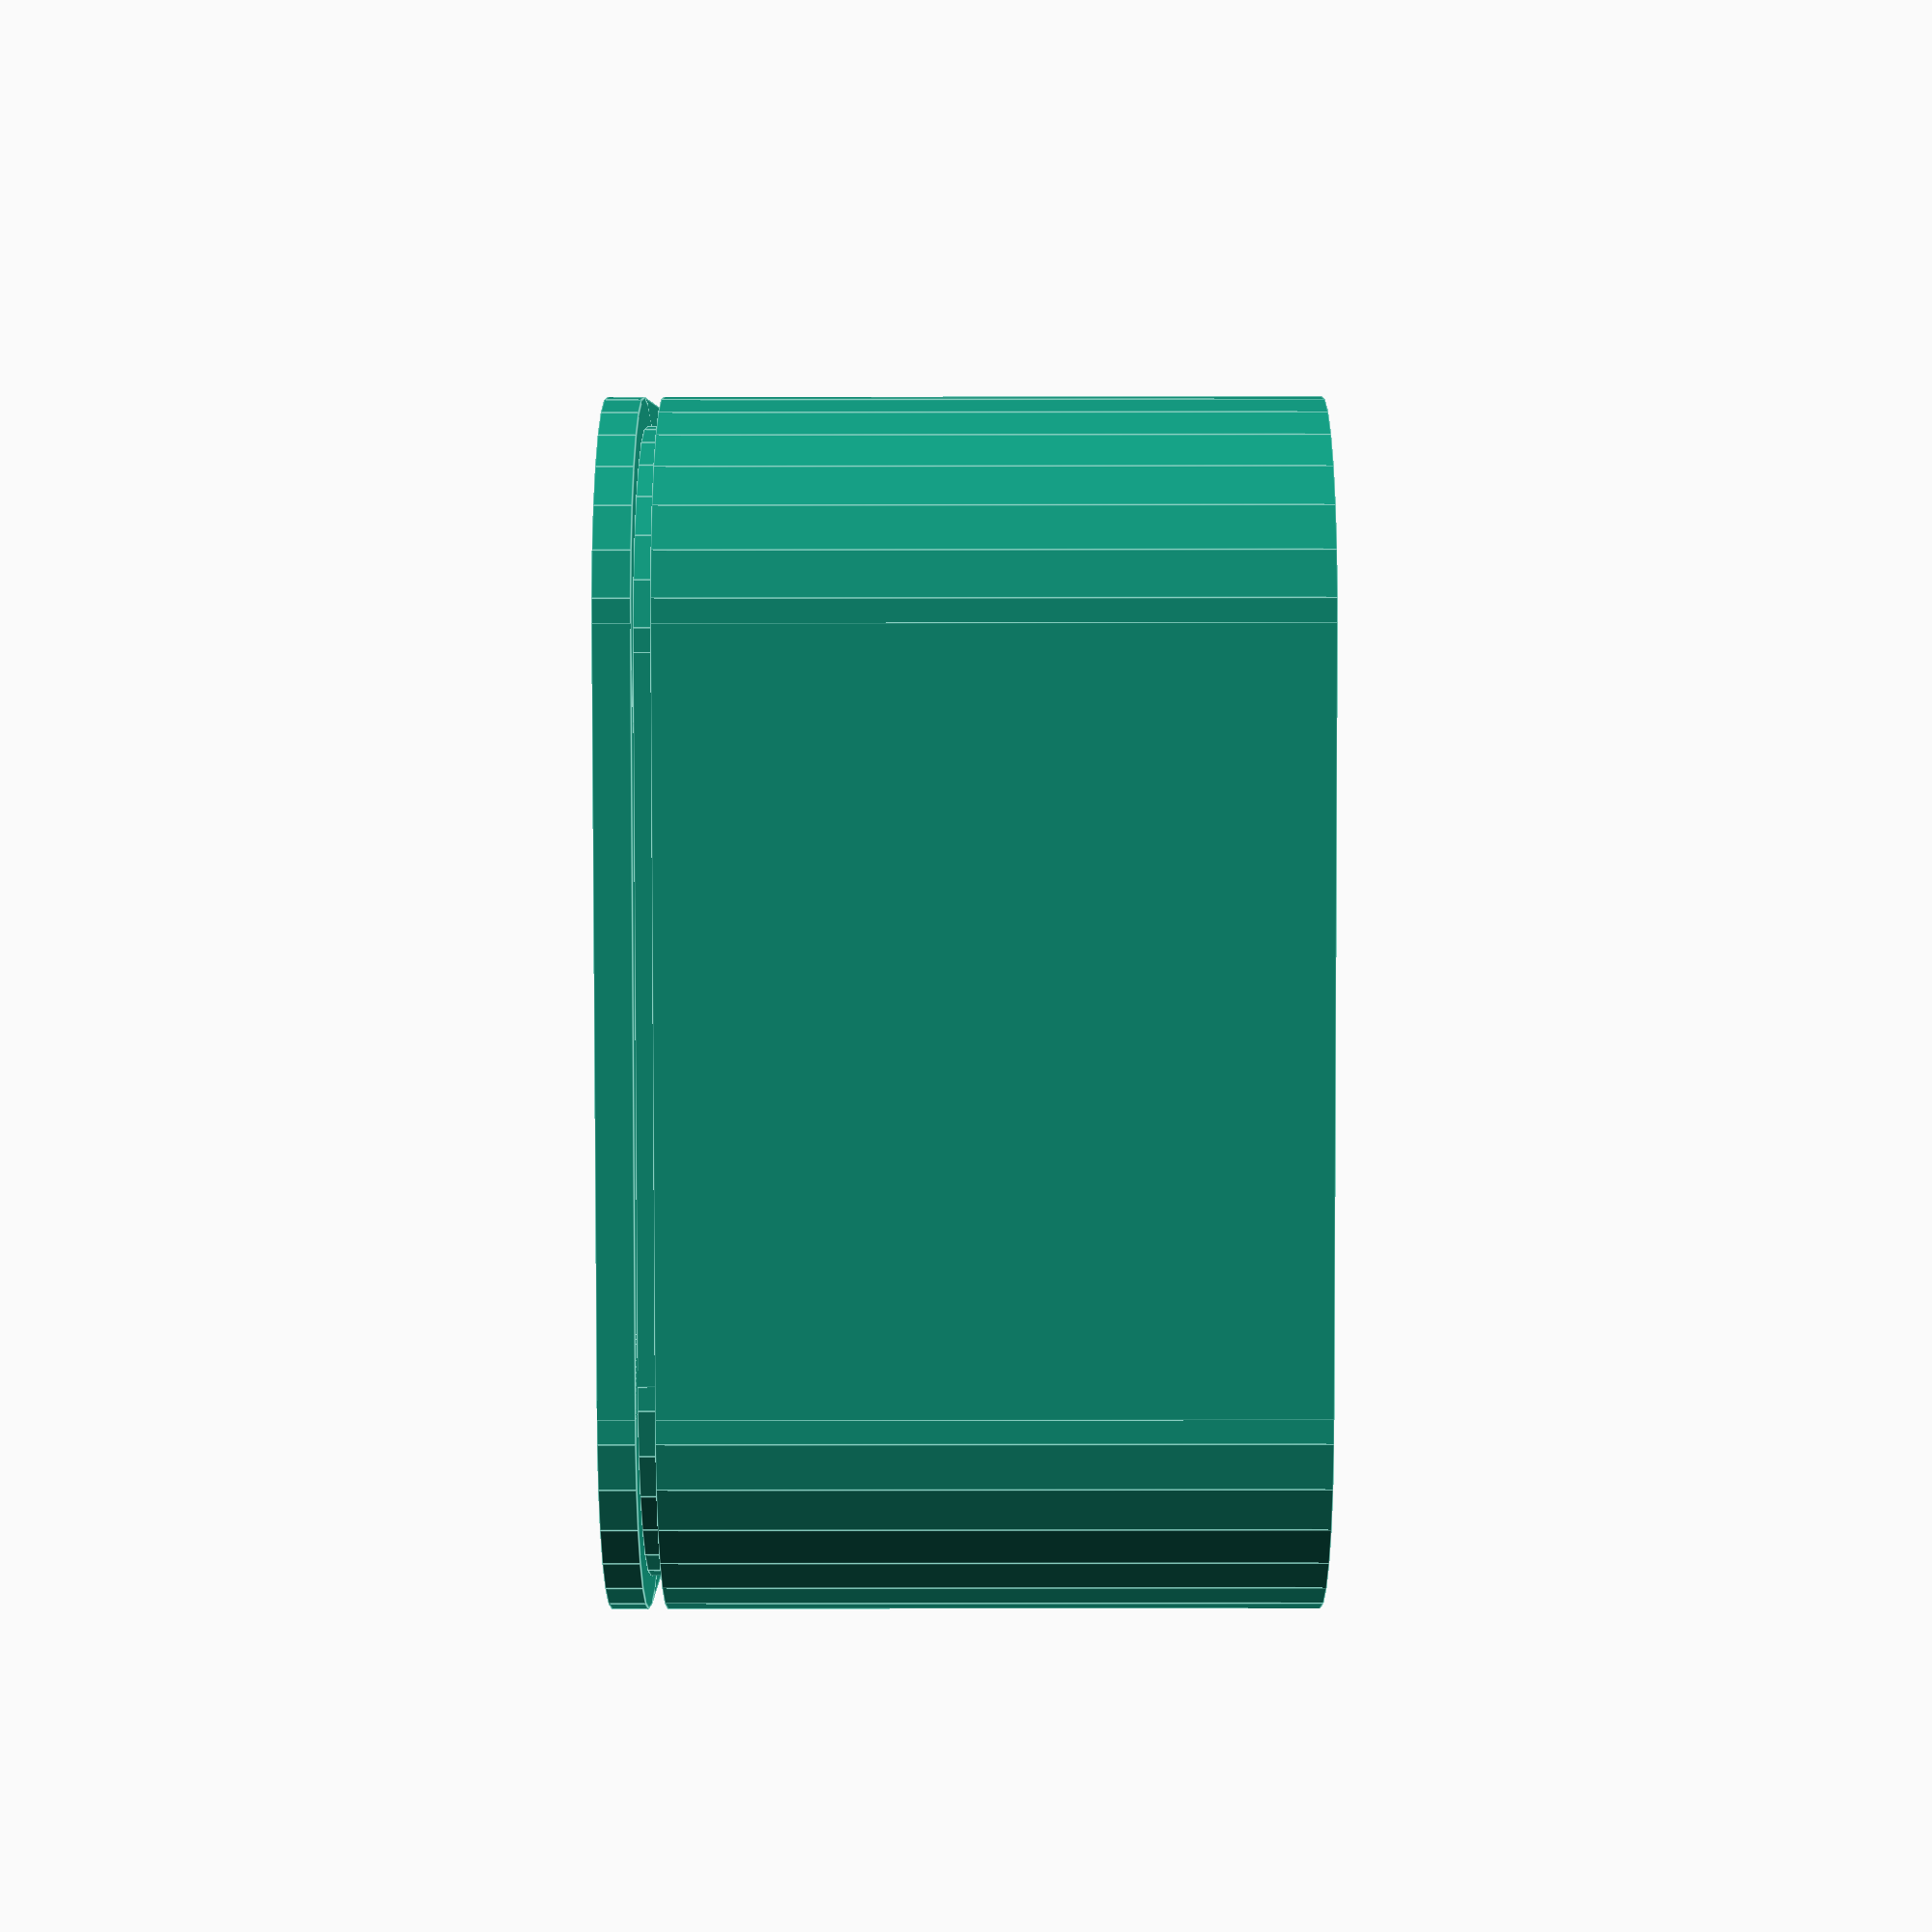
<openscad>

altezza = 35;
larghezza = 65;
profondita = 85;
arrotondamento = 12;

module scatola(){
    
    translate([0,0,altezza/2]){
        difference(){
            roundedBox([larghezza,profondita,altezza], arrotondamento, true);
            translate([0,0,2]){
                roundedBox([larghezza-3,profondita-3,altezza+2], arrotondamento, true);
            }    
        }    
    }   
}
module coperchio(){
    translate([0,0,altezza]){
        roundedBox([larghezza-3,profondita-3,2], arrotondamento, true);
        translate([0,0,2]){
            roundedBox([larghezza,profondita,2], arrotondamento, true);
        }    
    }    
}
module roundedBox(size, radius, sidesonly)
{
	rot = [ [0,0,0], [90,0,90], [90,90,0] ];
	if (sidesonly) {
		cube(size - [2*radius,0,0], true);
		cube(size - [0,2*radius,0], true);
		for (x = [radius-size[0]/2, -radius+size[0]/2],
				 y = [radius-size[1]/2, -radius+size[1]/2]) {
			translate([x,y,0]) cylinder(r=radius, h=size[2], center=true);
		}
	}
	else {
		cube([size[0], size[1]-radius*2, size[2]-radius*2], center=true);
		cube([size[0]-radius*2, size[1], size[2]-radius*2], center=true);
		cube([size[0]-radius*2, size[1]-radius*2, size[2]], center=true);

		for (axis = [0:2]) {
			for (x = [radius-size[axis]/2, -radius+size[axis]/2],
					y = [radius-size[(axis+1)%3]/2, -radius+size[(axis+1)%3]/2]) {
				rotate(rot[axis]) 
					translate([x,y,0]) 
					cylinder(h=size[(axis+2)%3]-2*radius, r=radius, center=true);
			}
		}
		for (x = [radius-size[0]/2, -radius+size[0]/2],
				y = [radius-size[1]/2, -radius+size[1]/2],
				z = [radius-size[2]/2, -radius+size[2]/2]) {
			translate([x,y,z]) sphere(radius);
		}
	}
}



scatola();
coperchio(); 

</openscad>
<views>
elev=44.3 azim=318.3 roll=90.1 proj=p view=edges
</views>
